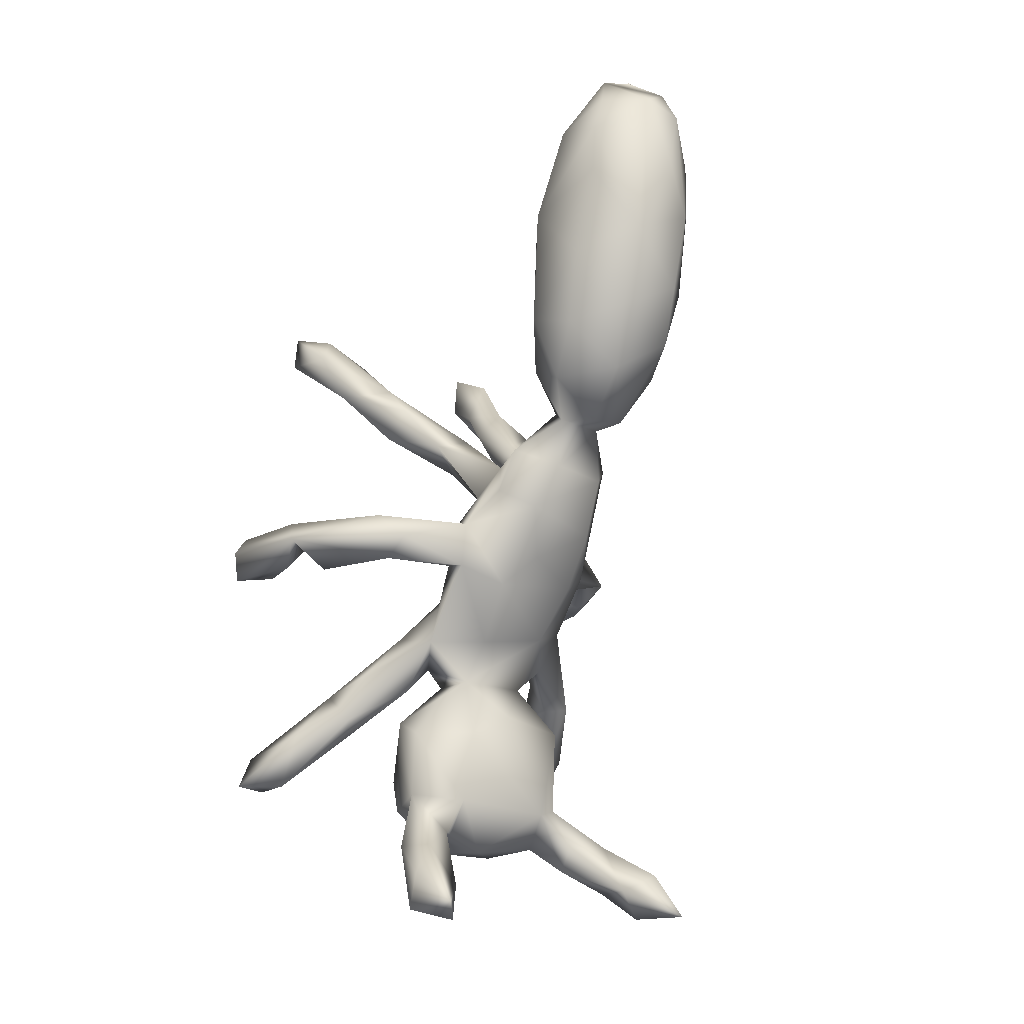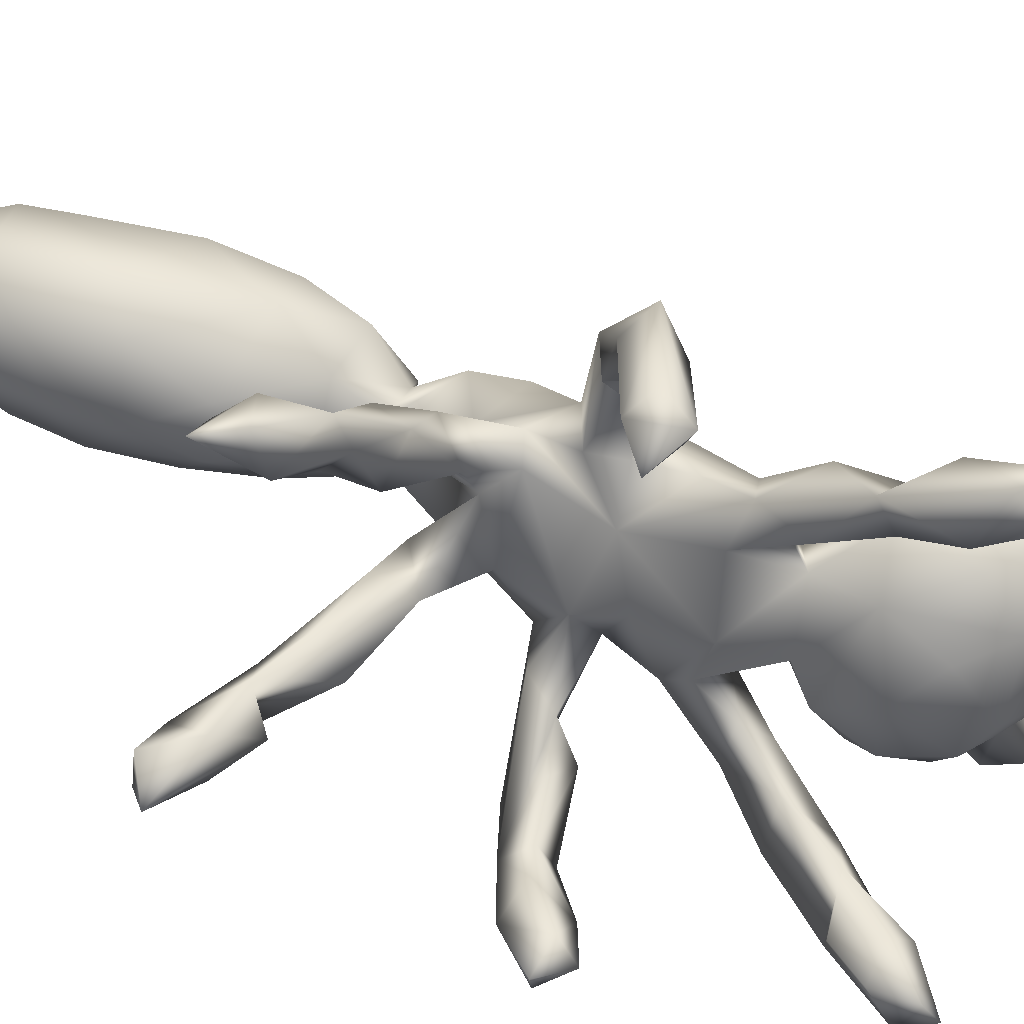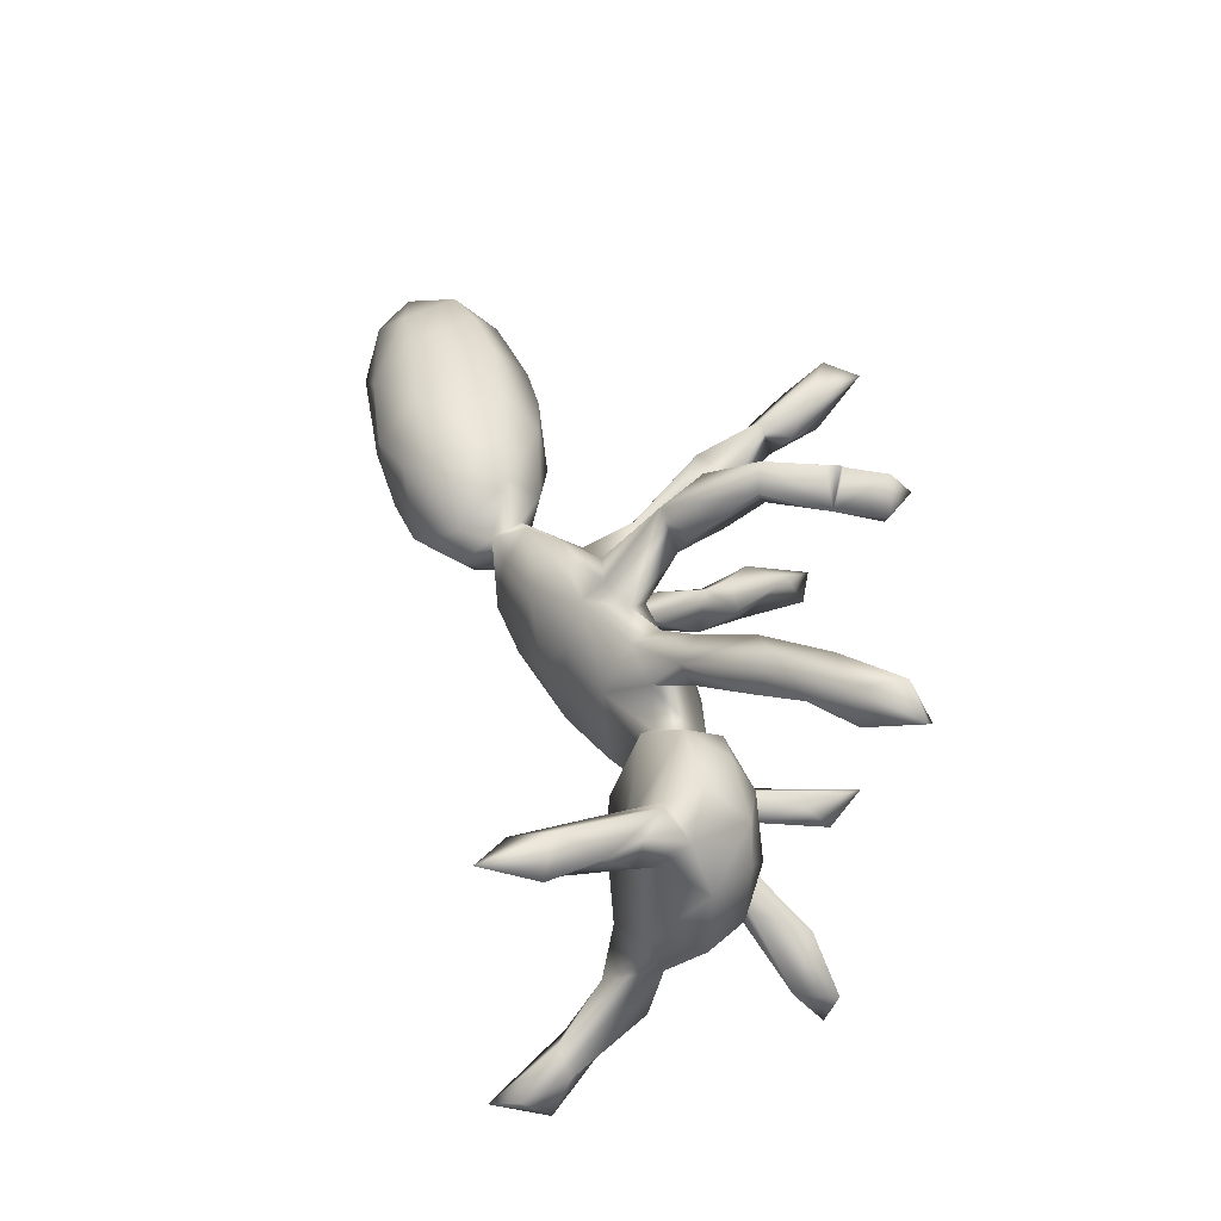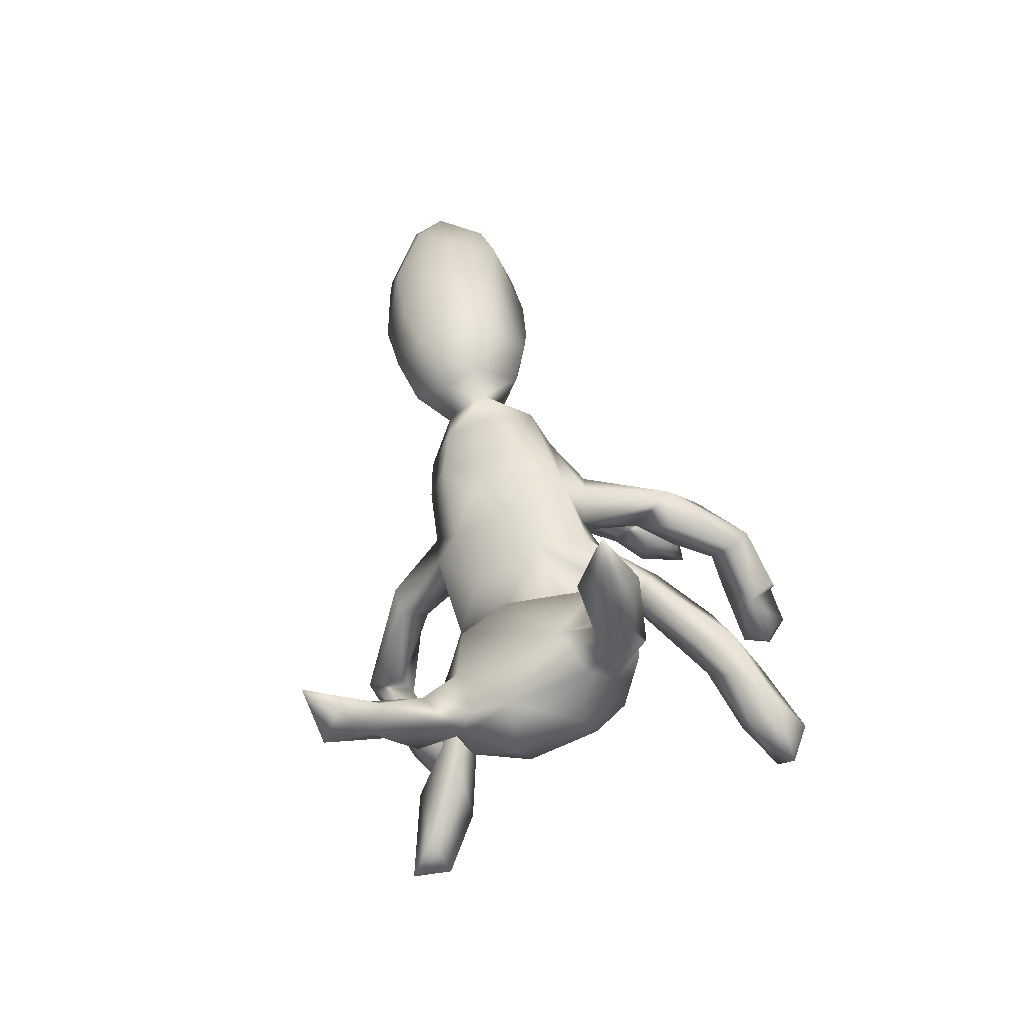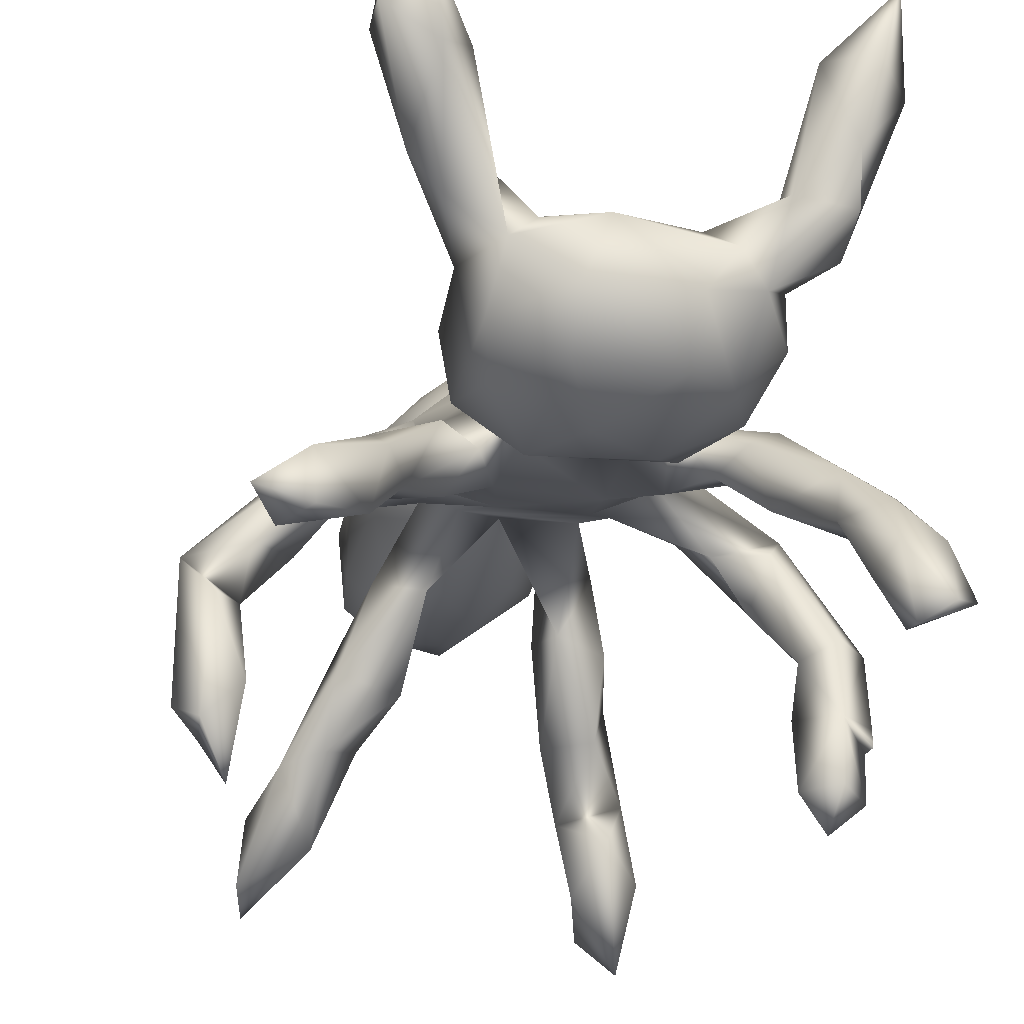
<metadata>
{"format":"obj","ext":"obj","renderer":"f3d","projection":"perspective","resolution":1024,"background":"white","views":[{"elev":-15.2,"azim":-41.7,"up":"+Y"},{"elev":-58.4,"azim":-100.6,"up":"+Z"},{"elev":-47.0,"azim":87.4,"up":"+Y"},{"elev":-66.9,"azim":26.6,"up":"+Y"},{"elev":-33.1,"azim":-11.9,"up":"+Z"}]}
</metadata>
<code>
v 40.21 55.95 48.13
v 42.69 55.35 52.07
v 37.95 58.82 39.9
v 39.74 55.97 37.83
v 40.18 61.1 38.65
v 37.84 58.35 51.93
v 44.23 14.32 67.6
v 44.31 18.32 68.43
v 47.77 13.19 70.71
v 44.96 14.93 73.72
v 47.56 21.87 61.69
v 47.76 21.79 66.56
v 39.48 30.02 40.26
v 43.66 29.79 39.1
v 43.35 30.05 43.65
v 49.19 35.88 48.4
v 47.85 34.67 41.96
v 41.61 33.57 39.49
v 43.26 35.84 46.49
v 47.73 40.96 47
v 48.26 37.94 50.35
v 48.89 43.19 52.98
v 46.65 56.05 59.59
v 42.16 59.43 34.56
v 42.82 56.12 41.15
v 39.91 61.12 49.18
v 42.35 58.37 48.59
v 45.08 61.09 59.48
v 46.37 60.73 54.54
v 48.94 58.47 57.43
v 46.93 58.37 62.19
v 47.08 89.33 38.96
v 46.15 85.18 39.71
v 46.57 85 45.34
v 48.69 15.44 65.91
v 50.08 22.12 58.79
v 50.98 17.35 67.41
v 52.94 23.8 63.3
v 56.79 24.01 59.46
v 52.02 28.53 57.98
v 54.66 23.76 57.46
v 53.79 27.02 53.02
v 54.94 30.86 50.71
v 52.35 35.91 58.1
v 56.42 27.84 62.3
v 50.86 38.65 47.14
v 53.7 41.43 54.73
v 53.63 37.64 53.51
v 54.3 43.83 50.02
v 54.37 47.08 58.32
v 53.42 47.95 53.6
v 56.91 44.39 54.76
v 55.62 56.46 60.06
v 55.19 51.34 58.72
v 54.1 55.51 64.32
v 54.16 60.51 65.02
v 55.61 60.19 60.18
v 55.52 64.02 69.49
v 58.78 62.1 72.35
v 57.77 68.85 58.07
v 53.9 71.49 59.7
v 56.43 68.85 71.28
v 48.4 79.57 47.46
v 51.52 77.61 48
v 51.85 76.59 55.81
v 51.69 73.6 52.68
v 52.34 80.04 52.15
v 54.29 79.67 49.29
v 58.11 72.57 60.51
v 51.5 83.14 42.27
v 48.48 87.82 44.26
v 52.08 84.47 46.89
v 55.83 84.29 75.41
v 55.7 97.23 76.33
v 55.14 90.42 83.57
v 55.99 100.3 85.7
v 59.36 22.38 53.67
v 67.44 22.21 53.87
v 61.3 22.17 59.21
v 58.7 37.66 50
v 59.34 26.2 50.1
v 61.78 31.58 48.32
v 67.4 35.44 49.35
v 57.17 35.85 62.94
v 59.35 42.48 54.27
v 66.85 42.06 53.68
v 62.73 38.24 63.07
v 58.87 48.84 54.77
v 59.05 47.02 62.93
v 59.46 42.72 58.98
v 67.16 48.13 63.95
v 60.74 56.61 58.22
v 58.1 53.29 67.25
v 61.32 56.65 69.85
v 56.7 64.39 64.18
v 59.26 64.09 62.5
v 62.94 66.77 63.99
v 62.39 74.4 72.17
v 58.36 68.02 66.6
v 60.65 66.93 74.79
v 60.79 72.68 74.9
v 62.33 71.96 78.94
v 67.53 66.35 74.23
v 56.93 74.94 52.07
v 56.06 82.33 81.42
v 57.31 76.56 77.81
v 59.35 79.2 71.86
v 60.99 77.03 84.25
v 62.25 87.96 69.97
v 59.22 95.49 72.18
v 59.66 93 89.48
v 59.71 83.89 86.77
v 66.37 87.07 88.74
v 66.49 94.62 71.2
v 65.76 101 72.59
v 59.89 104.3 74.63
v 57.15 107.5 79.38
v 56.12 105.7 86.01
v 61.61 109.8 89.68
v 63.5 101.5 91.32
v 61.32 114.7 82.38
v 66.11 113.9 81.13
v 57.75 109.9 85.68
v 63.6 114.6 83.6
v 63.6 114.6 84.4
v 64 115 84
v 64 115 84
v 72.24 24.3 56.05
v 70.27 23.13 58.52
v 68.69 26.95 62.4
v 72.99 23.18 62.82
v 67.31 26.14 50.05
v 70.94 28.45 50.39
v 73.16 34.14 52.06
v 71.24 27.61 61.68
v 70.06 40 52.5
v 72.76 37.35 60.51
v 66.63 47.94 54.08
v 71.27 48.67 55.64
v 67.85 42.61 58.96
v 71.18 45.41 59.49
v 67.22 54.29 56.99
v 73.52 50.68 58.43
v 72.09 55.35 61.31
v 68.43 54.14 67.71
v 69.71 58.49 59.65
v 73.89 60.46 64.32
v 75.32 60.74 59.4
v 68.24 60.11 71.31
v 70.54 68.59 71.92
v 67.1 74.24 57.35
v 72.6 72.7 56.13
v 66.89 71.54 62.36
v 68.31 70.26 56.13
v 68.73 64.47 62.84
v 70.9 69.67 60.87
v 68.52 68.09 66.1
v 66.16 74.49 72.64
v 65.83 72.11 75.66
v 70.66 82.03 45.91
v 68.59 78.01 50.33
v 72.24 74.98 49.71
v 73.64 77.78 54.23
v 65.82 79.33 70.67
v 66.48 72.49 79.18
v 70.4 78.33 80.68
v 69.63 77.59 74.12
v 71.65 82.62 75.84
v 67.91 81.1 85.58
v 72.28 81.61 50.46
v 68.24 87.76 71.08
v 71.52 88.52 84.59
v 71.73 89.73 75.33
v 67.33 96.05 89.91
v 71.9 97.46 76.53
v 71.43 103.9 78.87
v 70.48 108.7 81.34
v 70.65 104.3 87.04
v 71.99 98.39 85.65
v 66.13 108.9 76.37
v 66.8 113 87.03
v 65.88 108.5 90.2
v 64.4 114.6 83.6
v 64.4 114.6 84.4
v 64 115 84
v 64 115 84
v 77.79 14.52 69.27
v 73.07 20.41 61.25
v 77.15 17.77 64.09
v 77.55 20.15 60.5
v 77.24 23.97 58.9
v 74.52 17.64 70.46
v 77.77 19.54 72.57
v 74.88 29.1 54.85
v 75.21 35.68 56.73
v 74.38 27.37 58.37
v 76.43 23.26 65.23
v 79.73 35.6 46.25
v 76.77 40.81 49.92
v 75.52 41.14 55.6
v 73.87 44.54 54.74
v 78.6 44.9 55.56
v 72.39 49.89 61.42
v 72.05 56.19 66.19
v 73.98 56.78 64.09
v 77.24 58.02 56.89
v 82.76 58.27 58.99
v 84.92 61 54.87
v 71.48 65.63 68.31
v 74.42 80.1 44.08
v 75.79 81.13 47.58
v 76.84 88.33 36.5
v 72.43 84.42 40.9
v 74.61 87.52 44.62
v 77.6 83.95 42.32
v 77.8 89.25 40.5
v 73.84 89.56 39.68
v 79.55 14.63 75.28
v 80.45 18.01 68.37
v 80.8 32.42 40
v 82.8 29.93 35.19
v 83.43 33.82 37.08
v 84.91 27.81 36.02
v 87.41 30.81 37.8
v 82.03 29.93 41.56
v 82.74 32.32 46.32
v 85.79 31.06 42.6
v 83.14 36.46 41.52
v 82.5 41.02 50.22
v 84.32 36.13 48.92
v 85.43 35.98 43.75
v 80.21 35.47 50.48
v 77.94 41.51 57.11
v 85.59 54.9 37.12
v 85.82 54.93 42.7
v 81.13 55.54 56.03
v 86.51 56.27 49.87
v 82.85 57.17 37.21
v 86.18 61.05 41.52
v 85.38 58.72 34.75
v 88.16 58 37.17
v 83.23 59.08 44.2
v 80.1 58.56 52.5
v 85.97 61.06 48.96
v 83.77 58.39 48.82
v 88.88 58.37 49.75
v 88.46 58.4 41.6
v 89 58 42
v 89 58 42.5
v 89 58 43.5
v 89 58 42
v 89 58 42.5
f 4 25 1
f 24 4 5
f 5 4 3
f 9 7 35
f 10 12 8
f 11 7 8
f 15 14 17
f 17 14 18
f 18 13 19
f 18 19 20
f 21 20 19
f 20 21 22
f 24 25 4
f 6 1 27
f 6 27 2
f 2 23 6
f 30 2 29
f 23 2 30
f 34 33 63
f 71 32 34
f 35 11 36
f 35 7 11
f 35 36 41
f 37 35 41
f 37 41 38
f 38 41 39
f 37 12 10
f 38 12 37
f 40 11 12
f 36 11 40
f 38 40 12
f 40 41 36
f 40 38 45
f 46 16 17
f 46 17 20
f 21 16 47
f 47 16 46
f 48 80 43
f 20 22 51
f 50 22 21
f 49 20 51
f 47 46 52
f 49 52 46
f 51 50 54
f 31 23 55
f 23 30 53
f 56 31 55
f 56 55 93
f 56 93 59
f 58 56 59
f 104 60 66
f 99 58 62
f 99 61 95
f 64 70 68
f 63 66 65
f 65 66 61
f 67 63 65
f 67 104 68
f 61 69 65
f 65 69 67
f 70 33 32
f 70 63 33
f 72 32 71
f 72 68 70
f 67 34 63
f 73 105 75
f 74 75 76
f 77 78 79
f 41 77 79
f 43 81 42
f 81 43 80
f 81 77 42
f 39 79 45
f 82 81 80
f 83 82 80
f 84 87 90
f 88 85 52
f 86 80 85
f 138 85 88
f 52 90 50
f 50 89 55
f 92 88 51
f 53 92 54
f 93 55 89
f 94 93 145
f 95 57 56
f 57 92 53
f 95 56 99
f 61 99 69
f 99 62 98
f 99 97 69
f 158 157 99
f 98 62 101
f 62 100 101
f 102 101 159
f 69 104 67
f 106 73 107
f 98 101 107
f 106 108 105
f 109 107 73
f 112 108 169
f 114 109 110
f 74 110 73
f 116 74 117
f 116 110 74
f 118 111 119
f 119 111 120
f 116 117 121
f 121 180 116
f 121 117 123
f 123 118 119
f 181 121 119
f 127 124 125
f 79 78 129
f 130 79 129
f 83 132 82
f 78 133 128
f 84 45 130
f 135 130 131
f 83 80 136
f 133 132 83
f 134 133 83
f 137 87 130
f 138 86 85
f 138 139 86
f 90 87 140
f 140 136 86
f 141 140 86
f 137 195 140
f 92 138 88
f 143 138 142
f 146 144 142
f 144 143 142
f 204 91 203
f 155 146 96
f 147 146 155
f 149 204 150
f 209 150 204
f 153 154 97
f 155 97 154
f 151 154 153
f 154 152 156
f 157 155 156
f 153 157 156
f 209 147 155
f 158 150 209
f 101 100 159
f 159 103 150
f 150 103 149
f 161 154 151
f 151 163 170
f 163 151 153
f 102 159 165
f 158 164 167
f 165 159 167
f 166 165 167
f 166 167 168
f 161 170 160
f 174 111 113
f 113 172 174
f 176 175 115
f 180 176 115
f 177 176 180
f 181 182 178
f 177 122 181
f 177 178 179
f 119 120 182
f 119 182 181
f 120 174 182
f 180 121 122
f 181 125 121
f 126 183 124
f 185 184 183
f 186 125 184
f 122 121 183
f 181 183 184
f 129 128 188
f 188 190 189
f 131 188 192
f 192 188 189
f 192 189 187
f 193 219 197
f 219 189 191
f 219 191 197
f 193 192 218
f 196 128 194
f 135 196 195
f 135 197 196
f 136 195 134
f 195 136 140
f 195 194 134
f 199 232 200
f 199 198 232
f 200 232 233
f 135 195 137
f 202 201 139
f 144 203 143
f 204 144 205
f 203 141 233
f 207 144 206
f 147 205 207
f 244 206 148
f 208 244 148
f 209 204 205
f 211 160 210
f 162 152 154
f 163 152 162
f 160 211 162
f 160 213 210
f 160 214 213
f 213 212 210
f 210 215 211
f 212 215 210
f 211 215 216
f 163 211 170
f 214 170 211
f 175 172 168
f 212 213 217
f 216 212 217
f 214 216 217
f 225 221 223
f 224 223 221
f 222 224 221
f 220 221 225
f 225 223 227
f 231 198 199
f 228 220 198
f 228 198 231
f 231 230 227
f 228 231 224
f 233 232 230
f 233 230 229
f 202 233 229
f 235 238 234
f 235 234 241
f 245 244 242
f 244 243 206
f 236 243 245
f 244 245 243
f 208 246 244
f 207 208 147
f 241 239 247
f 246 239 244
f 235 248 249
f 235 249 250
f 247 248 235
f 239 251 247
f 246 252 239
f 4 6 3
f 6 5 3
f 6 4 1
f 26 5 6
f 10 7 9
f 8 12 11
f 8 7 10
f 13 18 14
f 15 13 14
f 16 15 17
f 19 13 15
f 20 17 18
f 21 19 15
f 5 26 24
f 1 25 27
f 24 27 25
f 27 24 26
f 26 28 29
f 26 6 28
f 26 29 27
f 27 29 2
f 31 6 23
f 28 6 31
f 34 32 33
f 37 9 35
f 37 10 9
f 40 42 41
f 21 15 16
f 48 42 40
f 48 43 42
f 48 40 44
f 44 40 45
f 44 45 84
f 84 90 44
f 20 49 46
f 50 21 47
f 22 50 51
f 48 44 90
f 50 47 52
f 55 23 53
f 54 50 55
f 53 54 55
f 28 30 29
f 28 31 56
f 28 57 30
f 56 57 28
f 30 57 53
f 99 56 58
f 61 66 60
f 63 64 66
f 64 68 104
f 66 64 104
f 70 64 63
f 32 72 70
f 67 71 34
f 71 67 72
f 72 67 68
f 74 73 75
f 118 74 76
f 79 39 41
f 77 41 42
f 81 132 77
f 82 132 81
f 45 38 39
f 45 79 130
f 85 80 48
f 49 88 52
f 51 88 49
f 86 136 80
f 90 85 48
f 90 52 85
f 89 50 90
f 91 89 90
f 91 90 140
f 54 92 51
f 93 89 91
f 57 95 92
f 95 96 92
f 96 146 92
f 94 59 93
f 59 94 149
f 61 60 96
f 61 96 95
f 69 97 60
f 96 60 97
f 98 158 99
f 99 157 97
f 62 58 100
f 100 58 59
f 100 59 103
f 69 60 104
f 164 98 107
f 106 101 102
f 107 101 106
f 108 106 102
f 109 164 107
f 73 106 105
f 110 109 73
f 75 105 112
f 111 75 112
f 112 105 108
f 111 112 113
f 111 76 75
f 115 114 110
f 116 115 110
f 118 76 111
f 118 117 74
f 117 118 123
f 121 123 119
f 121 125 124
f 77 132 78
f 128 129 78
f 130 129 188
f 131 130 188
f 133 78 132
f 83 136 134
f 87 84 130
f 137 140 87
f 137 130 135
f 91 140 141
f 139 141 86
f 141 139 201
f 92 142 138
f 143 139 138
f 203 91 141
f 145 93 91
f 145 91 204
f 97 155 96
f 92 146 142
f 146 147 148
f 149 94 145
f 204 149 145
f 155 154 156
f 157 153 97
f 158 209 157
f 157 209 155
f 103 59 149
f 159 100 103
f 161 162 154
f 151 170 161
f 160 162 161
f 163 156 152
f 163 153 156
f 158 98 164
f 167 159 158
f 150 158 159
f 108 102 165
f 108 165 169
f 169 165 166
f 109 171 164
f 164 171 167
f 171 168 167
f 113 112 169
f 113 169 172
f 166 172 169
f 168 172 166
f 109 114 171
f 114 175 171
f 175 173 171
f 173 168 171
f 179 174 172
f 115 175 114
f 174 120 111
f 178 174 179
f 116 180 115
f 122 177 180
f 181 178 177
f 177 179 176
f 182 174 178
f 124 183 121
f 181 184 125
f 181 122 183
f 219 218 187
f 192 187 218
f 190 188 128
f 191 190 128
f 191 189 190
f 192 197 131
f 193 197 192
f 189 219 187
f 194 128 133
f 134 194 133
f 196 191 128
f 135 131 197
f 195 196 194
f 196 197 191
f 201 199 200
f 202 199 201
f 202 229 199
f 141 201 200
f 141 200 233
f 202 203 233
f 144 204 203
f 139 143 202
f 143 203 202
f 206 144 146
f 207 205 144
f 146 148 206
f 147 208 148
f 147 209 205
f 163 162 211
f 214 160 170
f 214 217 213
f 216 214 211
f 216 215 212
f 175 168 173
f 179 172 175
f 175 176 179
f 219 193 218
f 224 227 223
f 227 226 225
f 220 222 221
f 228 224 222
f 198 220 225
f 226 198 225
f 229 231 199
f 228 222 220
f 231 229 230
f 230 226 227
f 224 231 227
f 232 198 226
f 230 232 226
f 238 240 234
f 239 240 238
f 240 241 234
f 240 239 241
f 242 238 235
f 242 235 245
f 242 239 238
f 245 235 237
f 244 239 242
f 236 206 243
f 236 245 237
f 246 207 237
f 207 236 237
f 208 207 246
f 236 207 206
f 246 237 235
f 241 247 235
f 246 235 250
f 239 252 251
f 252 246 250

</code>
